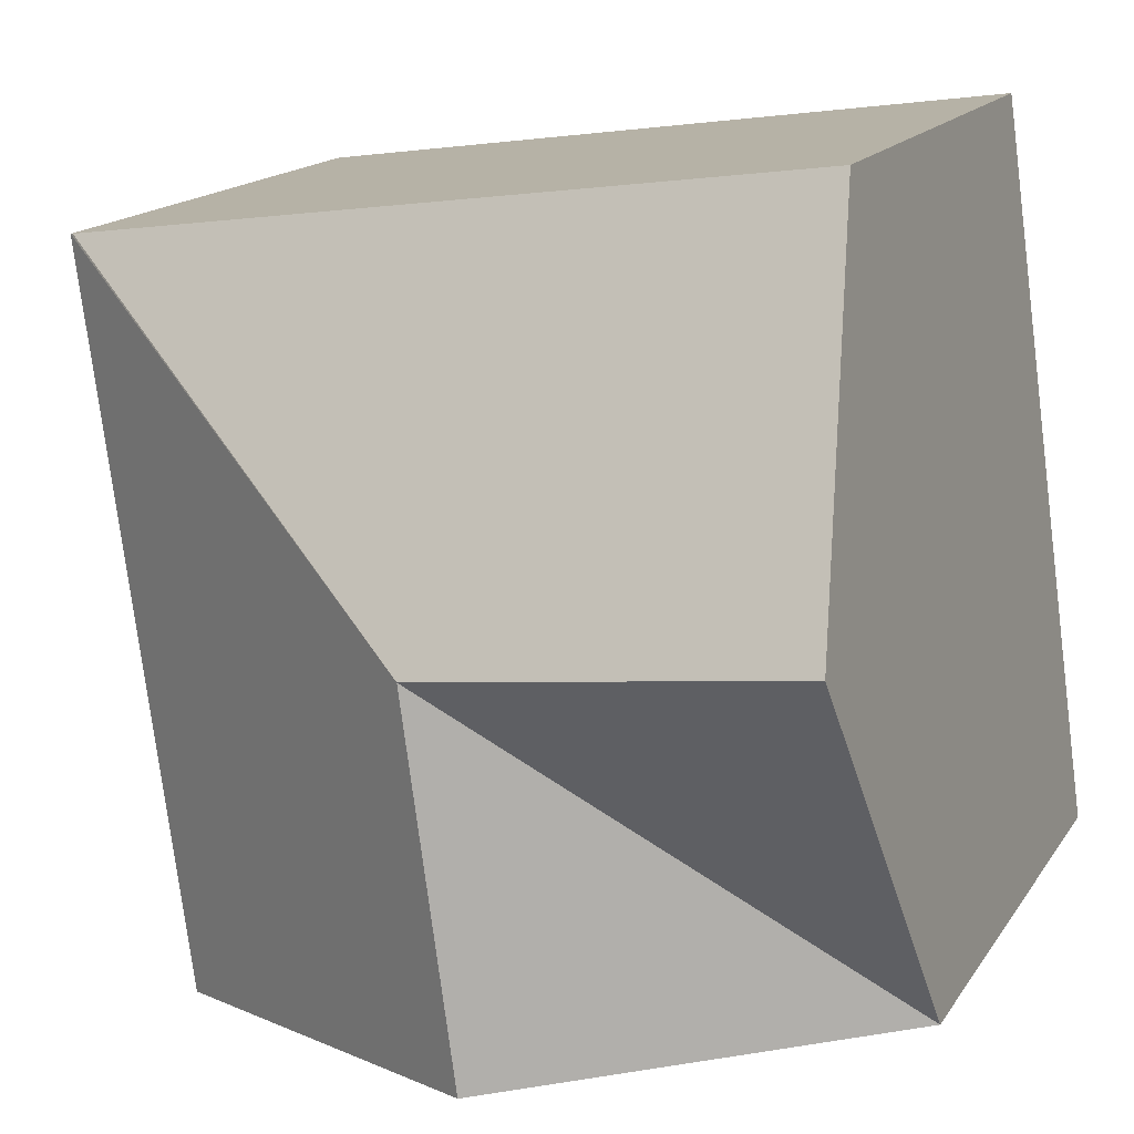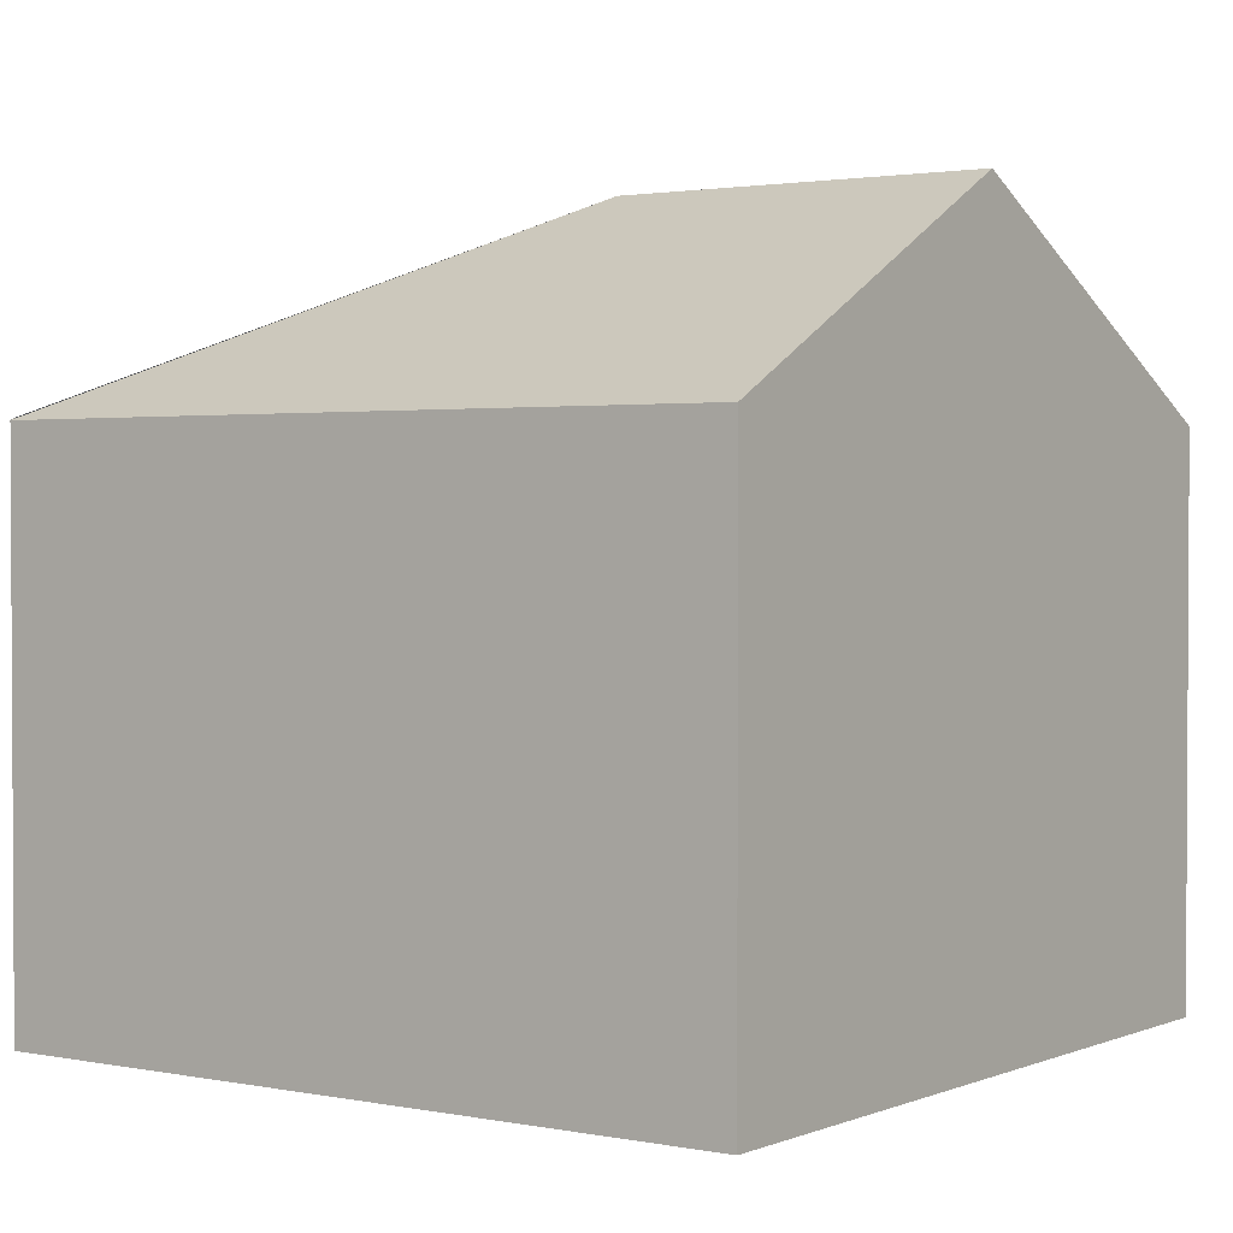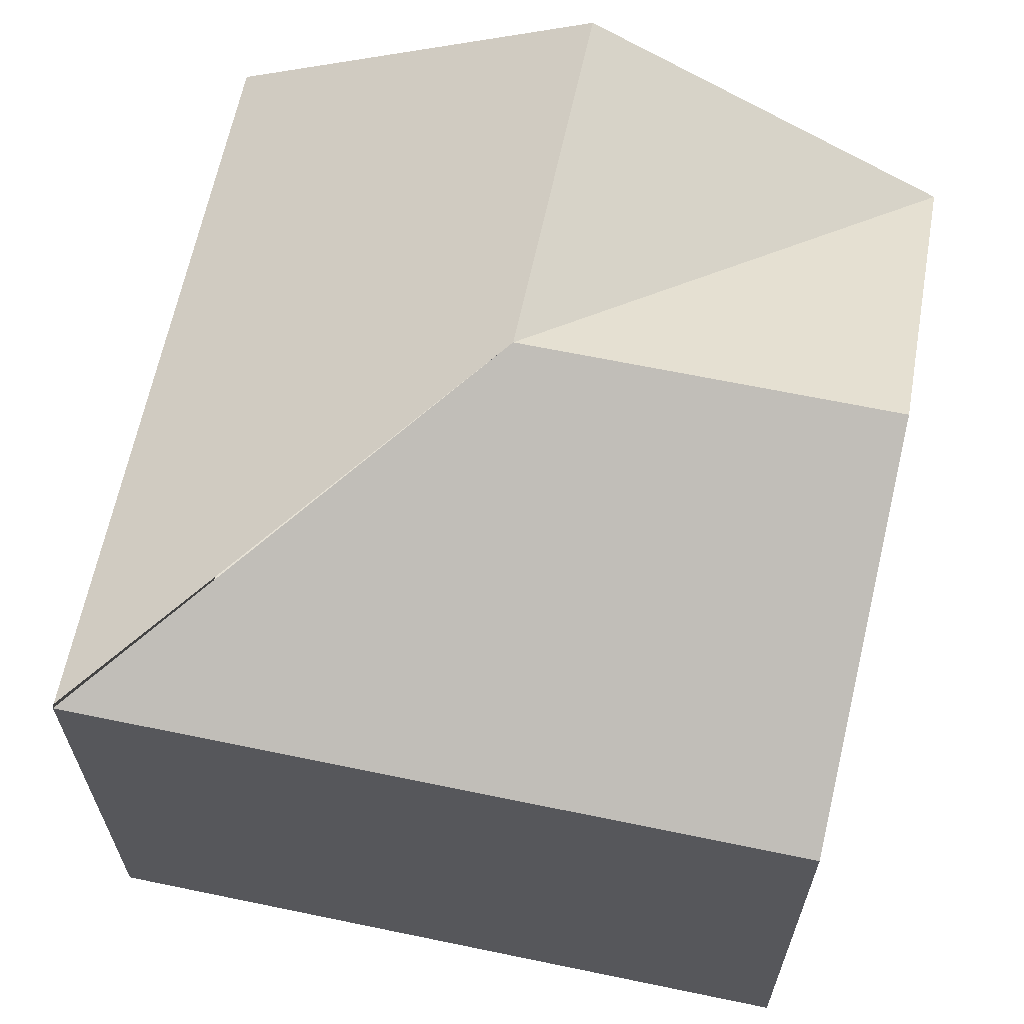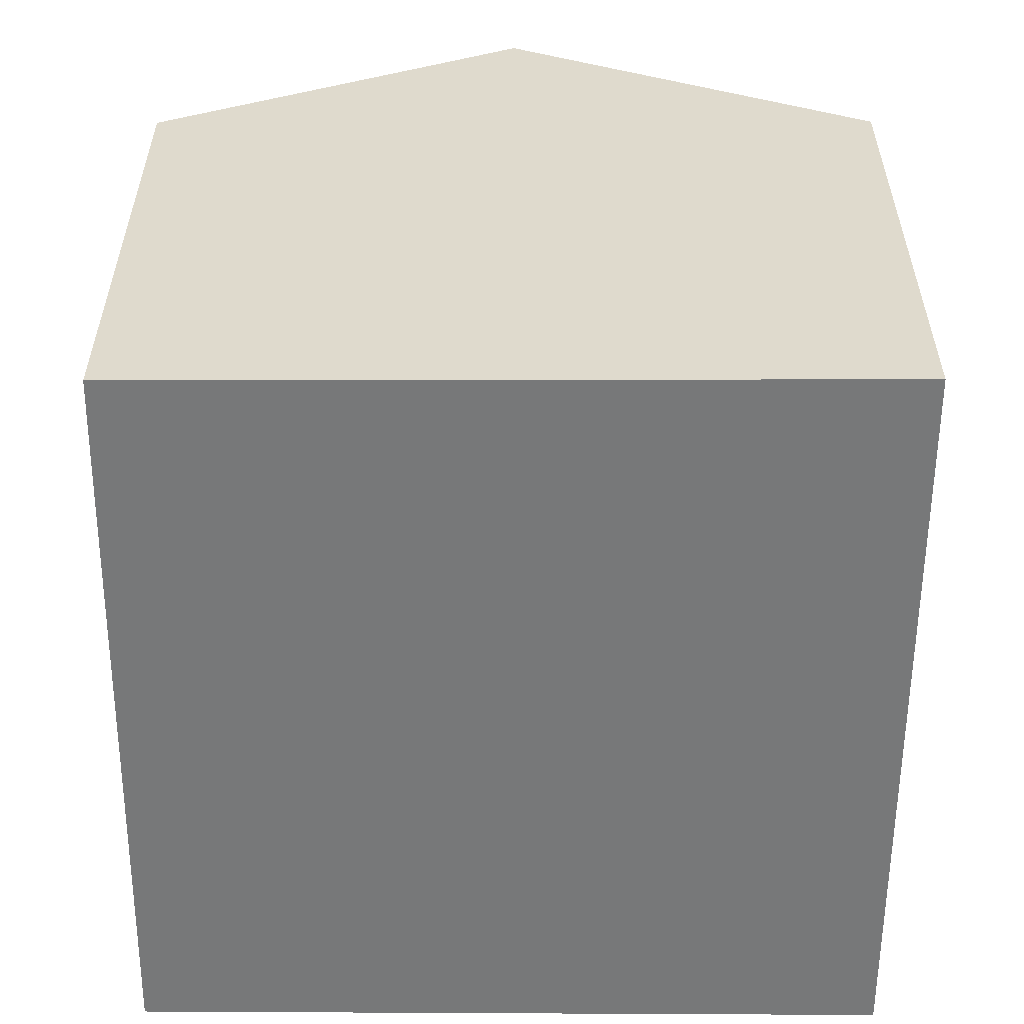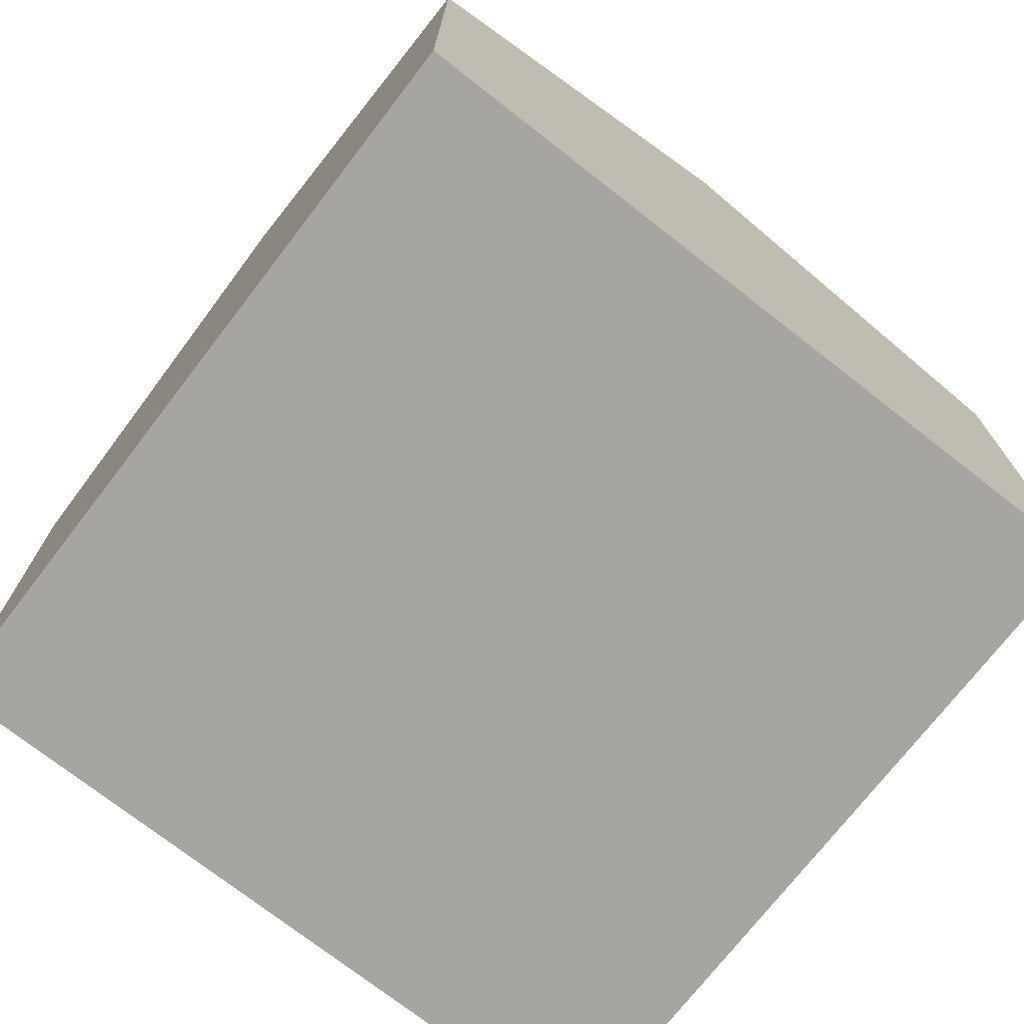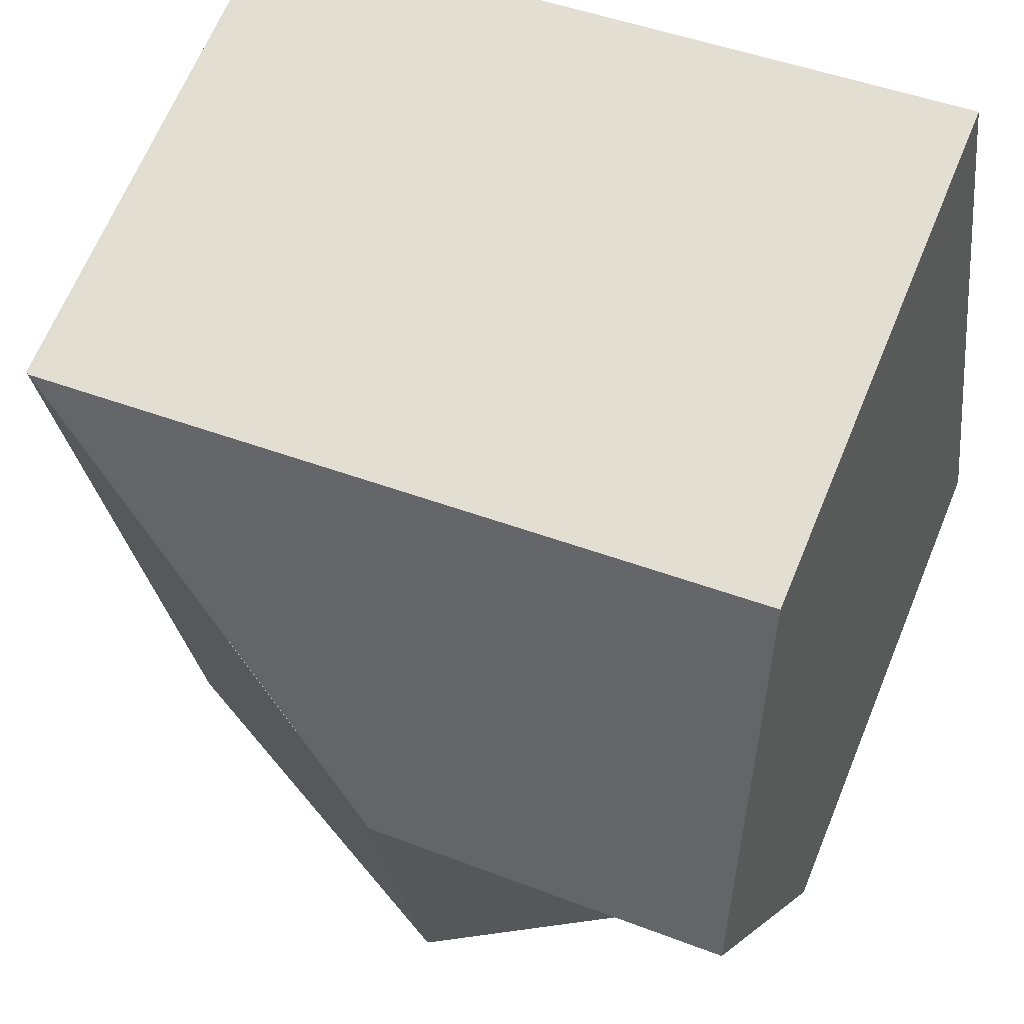
<metadata>
{"format":"obj","ext":"obj","renderer":"f3d","projection":"perspective","resolution":1024,"background":"white","views":[{"elev":16.0,"azim":-157.7,"up":"+Z"},{"elev":1.9,"azim":133.2,"up":"+Y"},{"elev":64.6,"azim":109.7,"up":"+Y"},{"elev":-57.3,"azim":-172.5,"up":"+Y"},{"elev":-73.8,"azim":-120.1,"up":"+Y"},{"elev":66.0,"azim":-157.6,"up":"+Z"}]}
</metadata>
<code>
v  2.269 4.005 1.733
v  0.553 2.916 3.998
v  4.516 2.934 3.45
v  0.276 4.005 1.992
v  3.987 2.923 -0.518
v  4.535 2.924 3.447
v  2.535 3.711 -0.329
v  1.993 4.005 -0.259
v  1.471 3.721 -0.191
v  0 2.923 1.79e-16
v  0 0 0
v  0.553 -2.448e-16 3.998
v  0.276 -1.22e-16 1.992
v  4.516 -2.113e-16 3.45
v  4.535 -2.111e-16 3.447
v  3.987 3.172e-17 -0.518
v  2.535 2.015e-17 -0.329
v  1.471 1.17e-17 -0.191
v  1.993 1.586e-17 -0.259
g defaultobject
f 1 2 3
f 2 1 4
f 5 1 6
f 1 5 7
f 1 7 8
f 1 9 10
f 9 1 8
f 1 10 4
f 11 4 10
f 4 11 2
f 2 11 12
f 12 11 13
f 2 14 3
f 14 2 12
f 14 6 3
f 6 14 15
f 15 5 6
f 5 15 16
f 16 7 5
f 7 16 8
f 8 16 9
f 9 16 10
f 10 16 17
f 10 17 11
f 11 17 18
f 18 17 19
f 14 16 15
f 16 14 12
f 16 12 13
f 16 13 17
f 17 13 19
f 19 13 18
f 18 13 11

</code>
